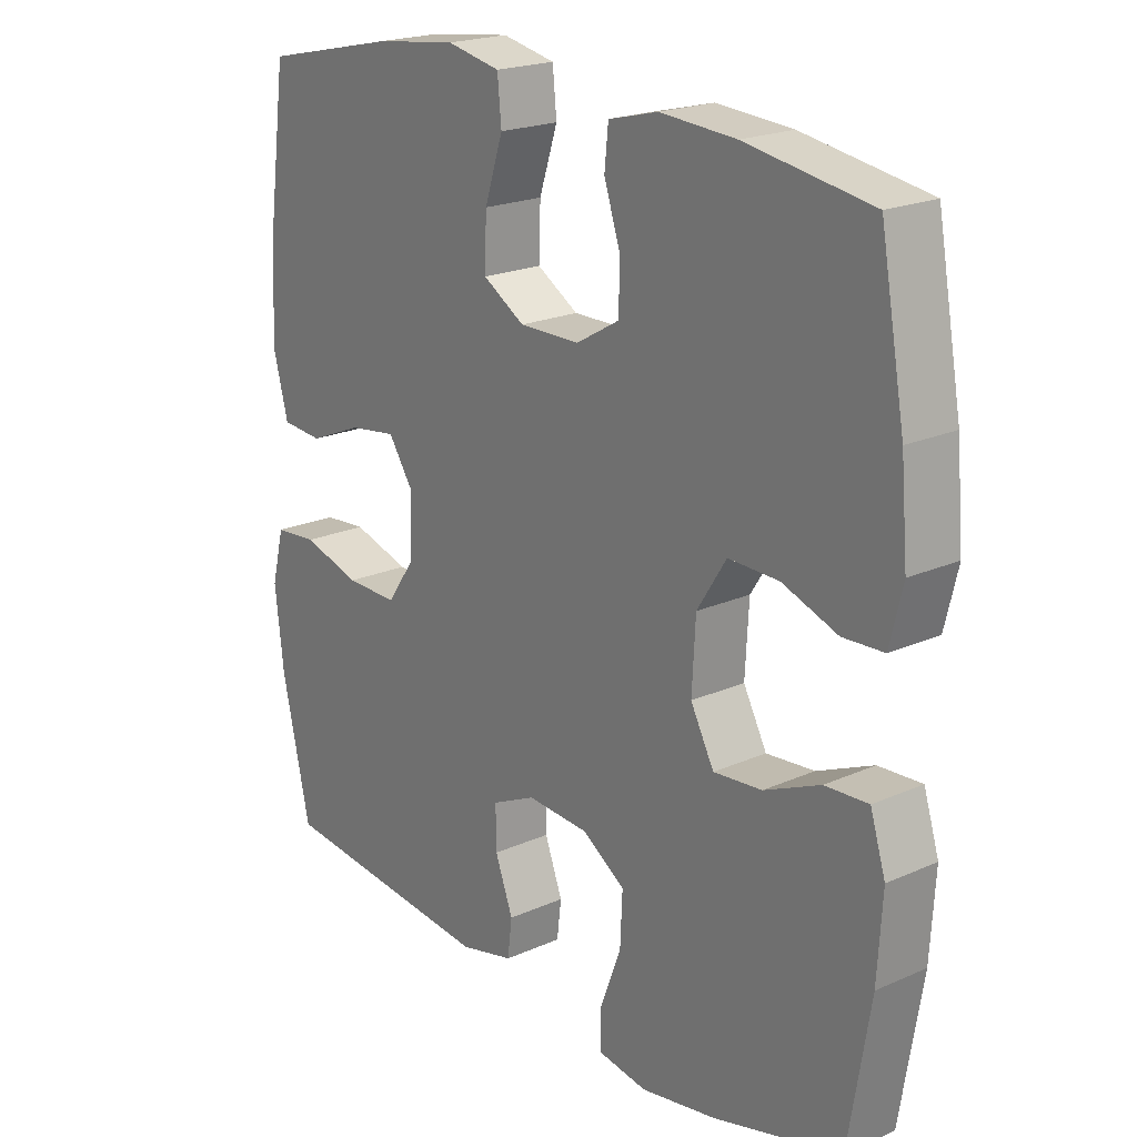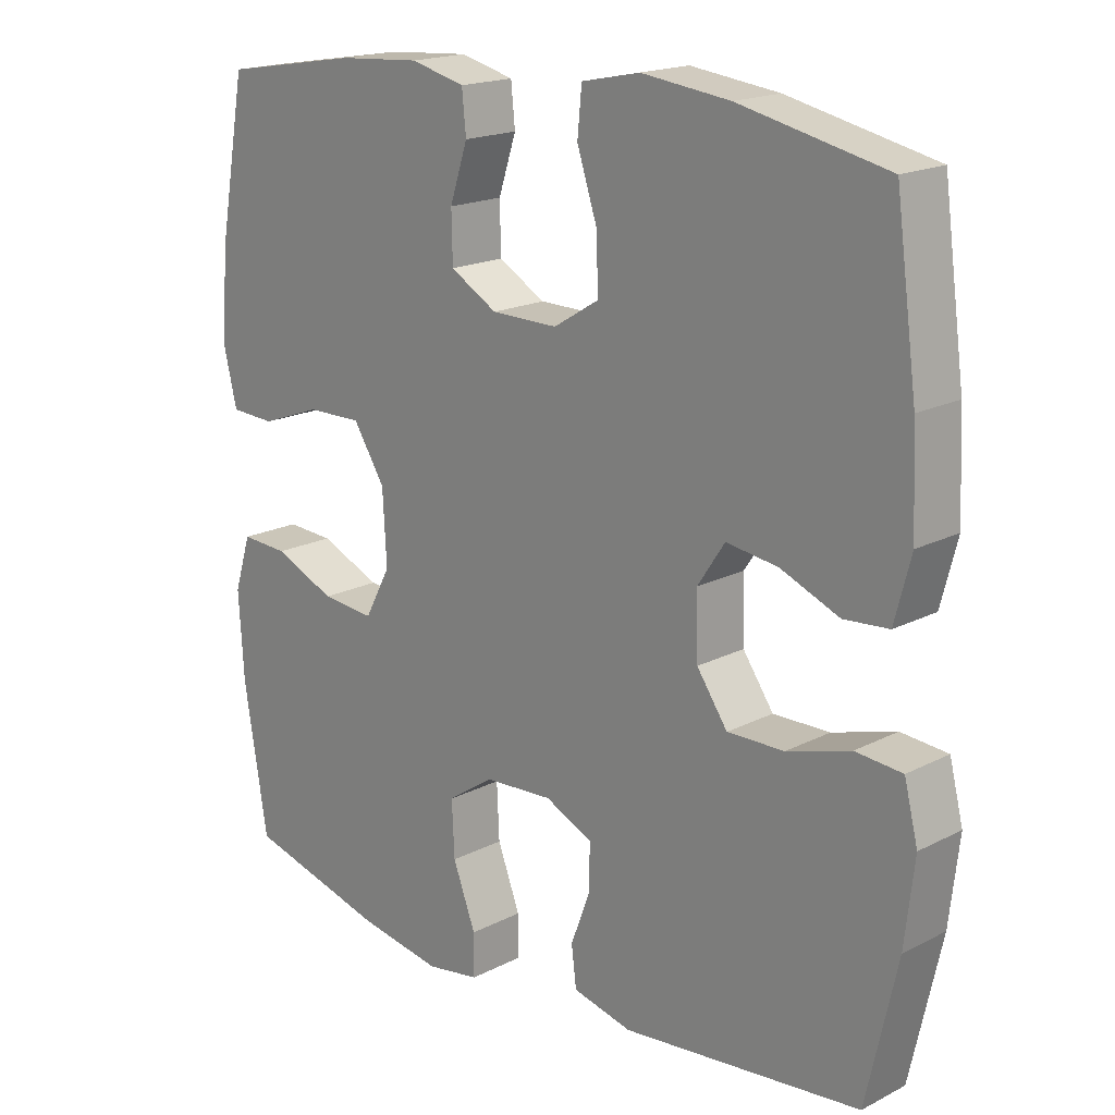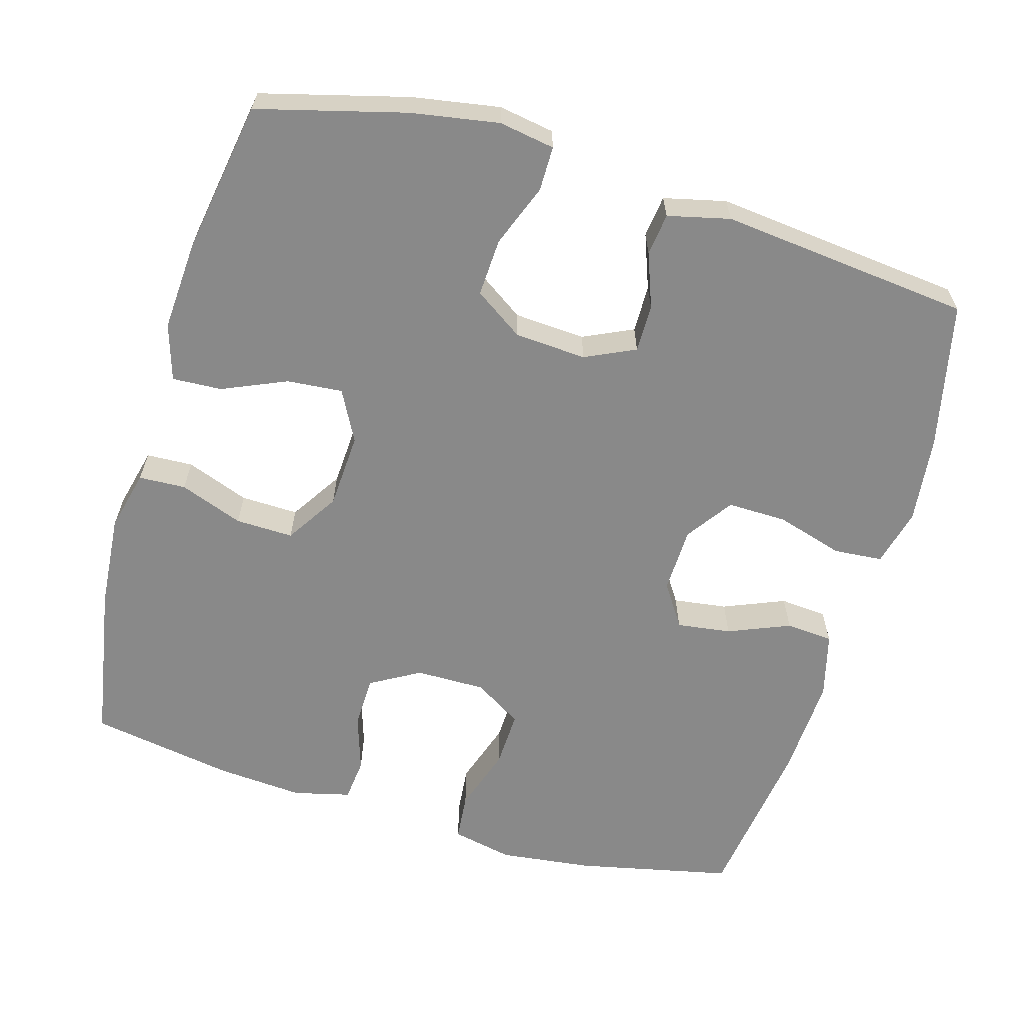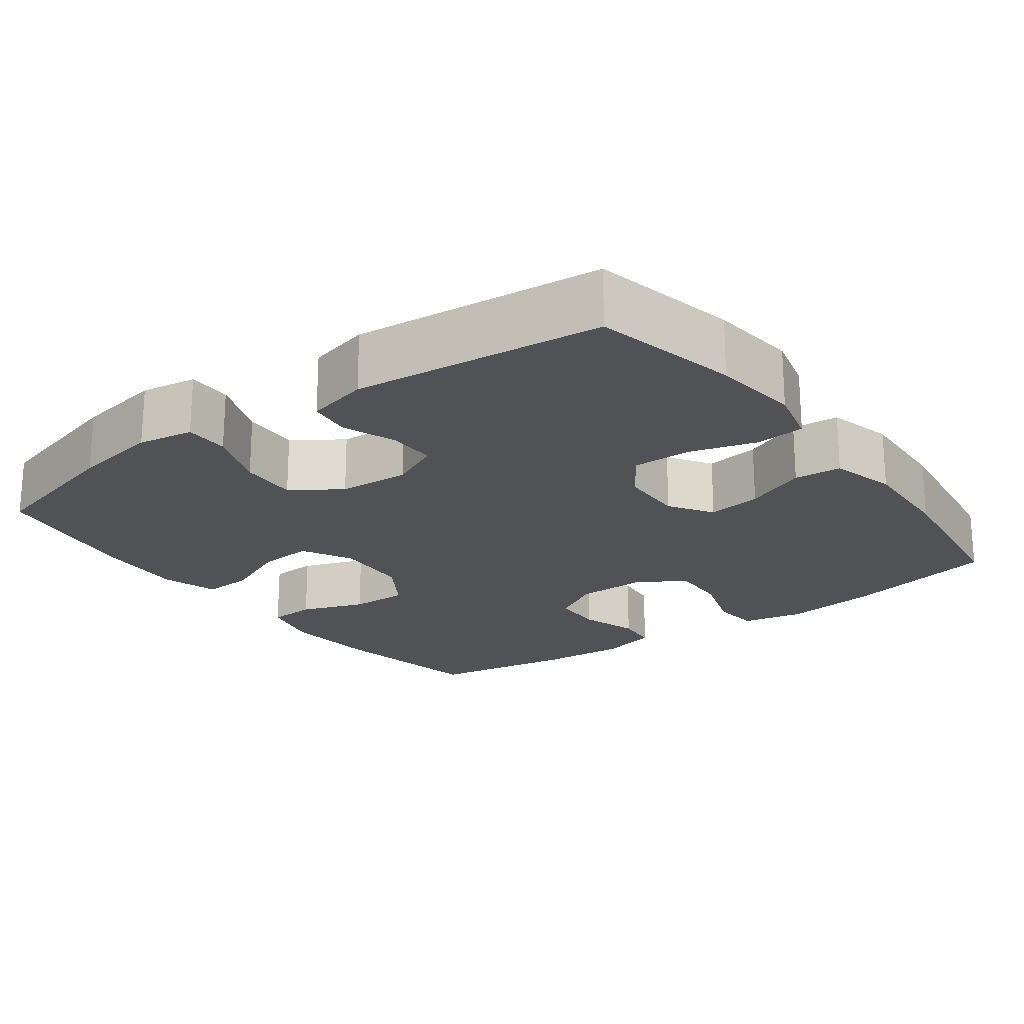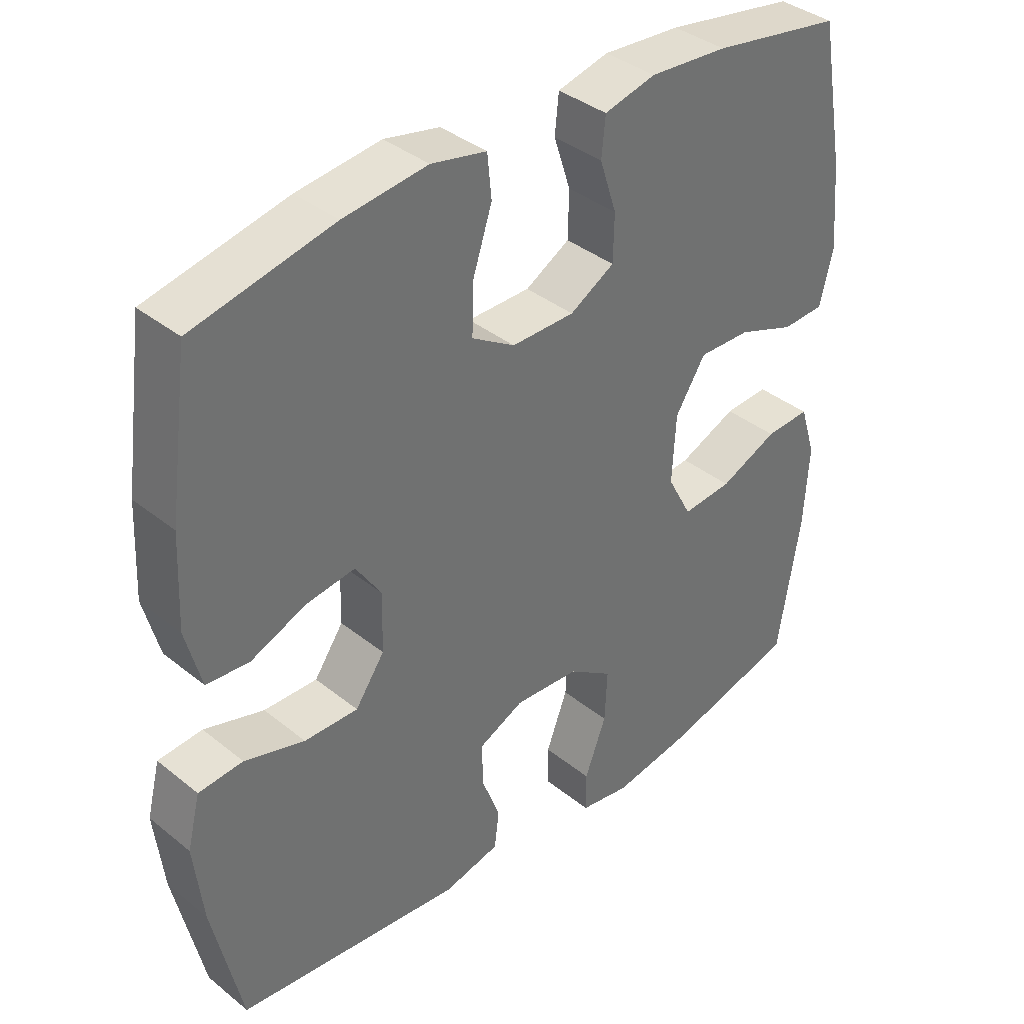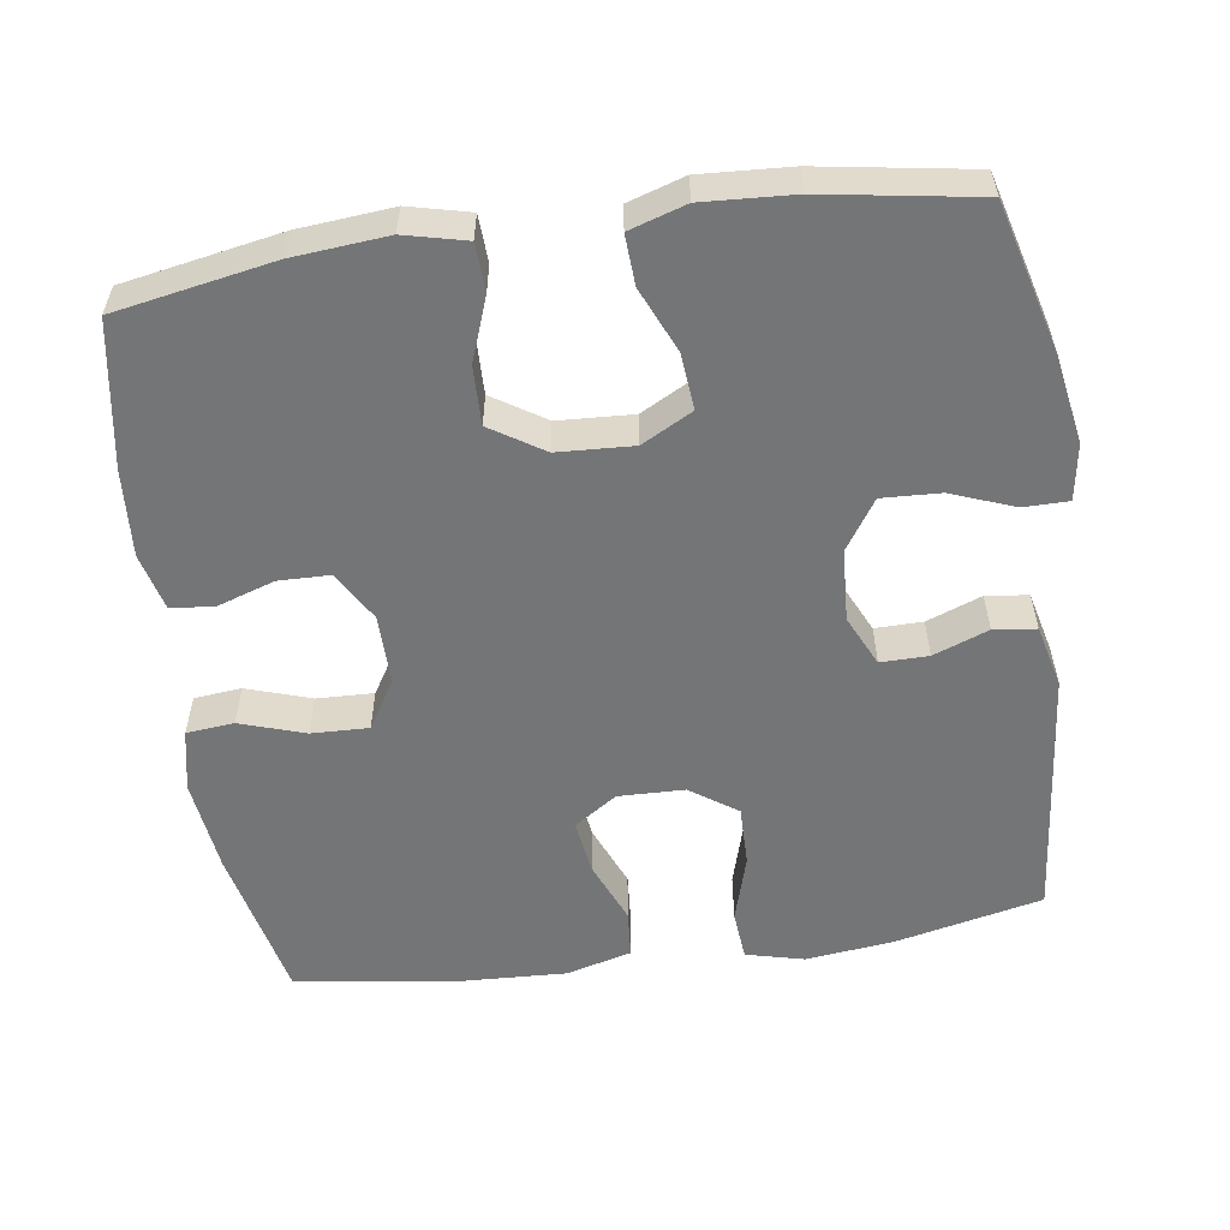
<metadata>
{"format":"obj","ext":"obj","renderer":"f3d","projection":"perspective","resolution":1024,"background":"white","views":[{"elev":20.7,"azim":51.3,"up":"+Z"},{"elev":18.2,"azim":-134.8,"up":"+Z"},{"elev":-63.0,"azim":163.6,"up":"+Y"},{"elev":-21.1,"azim":-143.6,"up":"+Y"},{"elev":37.5,"azim":-44.2,"up":"+Z"},{"elev":-56.4,"azim":98.2,"up":"+Y"}]}
</metadata>
<code>
o path1288
v 0.5373 0.0375 -0.2911
v 0.5447 0.0375 -0.1676
v 0.5206 0.0375 -0.09059
v 0.4527 0.0375 -0.09435
v 0.3645 0.0375 -0.1327
v 0.2886 0.0375 -0.1395
v 0.2517 0.0375 -0.07017
v 0.2573 0.0375 0.03268
v 0.3032 0.0375 0.1047
v 0.3823 0.0375 0.103
v 0.4692 0.0375 0.07119
v 0.5334 0.0375 0.07436
v 0.5535 0.0375 0.1577
v 0.5423 0.0375 0.2863
v 0.5033 0.0375 0.5017
v 0.3061 0.0375 0.5343
v 0.1878 0.0375 0.5428
v 0.1099 0.0375 0.5233
v 0.104 0.0375 0.4646
v 0.1295 0.0375 0.3864
v 0.1281 0.0375 0.3161
v 0.06038 0.0375 0.2771
v -0.03508 0.0375 0.2762
v -0.1005 0.0375 0.3163
v -0.09798 0.0375 0.394
v -0.0691 0.0375 0.482
v -0.07538 0.0375 0.5467
v -0.1592 0.0375 0.564
v -0.2864 0.0375 0.5484
v -0.4984 0.0375 0.5017
v -0.5294 0.0375 0.2733
v -0.5358 0.0375 0.1365
v -0.5124 0.0375 0.04699
v -0.4477 0.0375 0.04196
v -0.3633 0.0375 0.07707
v -0.2892 0.0375 0.08755
v -0.2503 0.0375 0.02911
v -0.2526 0.0375 -0.06084
v -0.2968 0.0375 -0.1244
v -0.3783 0.0375 -0.1232
v -0.4694 0.0375 -0.09614
v -0.5368 0.0375 -0.1019
v -0.5565 0.0375 -0.1806
v -0.5427 0.0375 -0.3004
v -0.4984 0.0375 -0.5002
v -0.1551 0.0375 -0.5351
v -0.06999 0.0375 -0.5146
v -0.06297 0.0375 -0.4571
v -0.09102 0.0375 -0.3822
v -0.09176 0.0375 -0.3172
v -0.02326 0.0375 -0.2851
v 0.07466 0.0375 -0.291
v 0.1417 0.0375 -0.3359
v 0.138 0.0375 -0.4151
v 0.1053 0.0375 -0.5014
v 0.1056 0.0375 -0.5623
v 0.182 0.0375 -0.5748
v 0.3018 0.0375 -0.554
v 0.5033 0.0375 -0.5002
v 0.5373 -0.0375 -0.2911
v 0.5447 -0.0375 -0.1676
v 0.5206 -0.0375 -0.09059
v 0.4527 -0.0375 -0.09435
v 0.3645 -0.0375 -0.1327
v 0.2886 -0.0375 -0.1395
v 0.2517 -0.0375 -0.07017
v 0.2573 -0.0375 0.03268
v 0.3032 -0.0375 0.1047
v 0.3823 -0.0375 0.103
v 0.4692 -0.0375 0.07119
v 0.5334 -0.0375 0.07436
v 0.5535 -0.0375 0.1577
v 0.5423 -0.0375 0.2863
v 0.5033 -0.0375 0.5017
v 0.3061 -0.0375 0.5343
v 0.1878 -0.0375 0.5428
v 0.1099 -0.0375 0.5233
v 0.104 -0.0375 0.4646
v 0.1295 -0.0375 0.3864
v 0.1281 -0.0375 0.3161
v 0.06038 -0.0375 0.2771
v -0.03508 -0.0375 0.2762
v -0.1005 -0.0375 0.3163
v -0.09798 -0.0375 0.394
v -0.0691 -0.0375 0.482
v -0.07538 -0.0375 0.5467
v -0.1592 -0.0375 0.564
v -0.2864 -0.0375 0.5484
v -0.4984 -0.0375 0.5017
v -0.5294 -0.0375 0.2733
v -0.5358 -0.0375 0.1365
v -0.5124 -0.0375 0.04699
v -0.4477 -0.0375 0.04196
v -0.3633 -0.0375 0.07707
v -0.2892 -0.0375 0.08755
v -0.2503 -0.0375 0.02911
v -0.2526 -0.0375 -0.06084
v -0.2968 -0.0375 -0.1244
v -0.3783 -0.0375 -0.1232
v -0.4694 -0.0375 -0.09614
v -0.5368 -0.0375 -0.1019
v -0.5565 -0.0375 -0.1806
v -0.5427 -0.0375 -0.3004
v -0.4984 -0.0375 -0.5002
v -0.1551 -0.0375 -0.5351
v -0.06999 -0.0375 -0.5146
v -0.06297 -0.0375 -0.4571
v -0.09102 -0.0375 -0.3822
v -0.09176 -0.0375 -0.3172
v -0.02326 -0.0375 -0.2851
v 0.07466 -0.0375 -0.291
v 0.1417 -0.0375 -0.3359
v 0.138 -0.0375 -0.4151
v 0.1053 -0.0375 -0.5014
v 0.1056 -0.0375 -0.5623
v 0.182 -0.0375 -0.5748
v 0.3018 -0.0375 -0.554
v 0.5033 -0.0375 -0.5002
v 0.5334 0.0375 0.07436
v 0.5334 0.0375 0.07436
v 0.5535 0.0375 0.1577
v 0.5423 0.0375 0.2863
v 0.5373 0.0375 -0.2911
v 0.5447 0.0375 -0.1676
v 0.5206 0.0375 -0.09059
v 0.5206 0.0375 -0.09059
v 0.4692 0.0375 0.07119
v 0.4527 0.0375 -0.09435
v 0.5033 0.0375 0.5017
v 0.5033 0.0375 0.5017
v 0.5033 0.0375 -0.5002
v 0.5033 0.0375 -0.5002
v 0.3823 0.0375 0.103
v 0.3645 0.0375 -0.1327
v 0.3061 0.0375 0.5343
v 0.3018 0.0375 -0.554
v 0.3032 0.0375 0.1047
v 0.2886 0.0375 -0.1395
v 0.2886 0.0375 -0.1395
v 0.1878 0.0375 0.5428
v 0.2573 0.0375 0.03268
v 0.182 0.0375 -0.5748
v 0.2517 0.0375 -0.07017
v 0.1099 0.0375 0.5233
v 0.1099 0.0375 0.5233
v 0.1056 0.0375 -0.5623
v 0.1056 0.0375 -0.5623
v 0.1417 0.0375 -0.3359
v 0.138 0.0375 -0.4151
v 0.07466 0.0375 -0.291
v 0.1295 0.0375 0.3864
v 0.1281 0.0375 0.3161
v 0.1053 0.0375 -0.5014
v 0.104 0.0375 0.4646
v 0.06038 0.0375 0.2771
v -0.02326 0.0375 -0.2851
v -0.03508 0.0375 0.2762
v -0.09176 0.0375 -0.3172
v -0.09176 0.0375 -0.3172
v -0.1005 0.0375 0.3163
v -0.1005 0.0375 0.3163
v -0.06999 0.0375 -0.5146
v -0.06999 0.0375 -0.5146
v -0.06297 0.0375 -0.4571
v -0.09102 0.0375 -0.3822
v -0.09798 0.0375 0.394
v -0.0691 0.0375 0.482
v -0.07538 0.0375 0.5467
v -0.07538 0.0375 0.5467
v -0.1551 0.0375 -0.5351
v -0.1592 0.0375 0.564
v -0.2503 0.0375 0.02911
v -0.2526 0.0375 -0.06084
v -0.2864 0.0375 0.5484
v -0.2892 0.0375 0.08755
v -0.2892 0.0375 0.08755
v -0.2968 0.0375 -0.1244
v -0.3633 0.0375 0.07707
v -0.3783 0.0375 -0.1232
v -0.4477 0.0375 0.04196
v -0.4694 0.0375 -0.09614
v -0.4984 0.0375 -0.5002
v -0.4984 0.0375 -0.5002
v -0.5124 0.0375 0.04699
v -0.5124 0.0375 0.04699
v -0.5368 0.0375 -0.1019
v -0.5368 0.0375 -0.1019
v -0.4984 0.0375 0.5017
v -0.4984 0.0375 0.5017
v -0.5358 0.0375 0.1365
v -0.5294 0.0375 0.2733
v -0.5427 0.0375 -0.3004
v -0.5565 0.0375 -0.1806
v 0.5334 -0.0375 0.07436
v 0.5334 -0.0375 0.07436
v 0.5535 -0.0375 0.1577
v 0.5423 -0.0375 0.2863
v 0.5373 -0.0375 -0.2911
v 0.5447 -0.0375 -0.1676
v 0.5206 -0.0375 -0.09059
v 0.5206 -0.0375 -0.09059
v 0.4692 -0.0375 0.07119
v 0.4527 -0.0375 -0.09435
v 0.5033 -0.0375 0.5017
v 0.5033 -0.0375 0.5017
v 0.5033 -0.0375 -0.5002
v 0.5033 -0.0375 -0.5002
v 0.3823 -0.0375 0.103
v 0.3645 -0.0375 -0.1327
v 0.3061 -0.0375 0.5343
v 0.3018 -0.0375 -0.554
v 0.3032 -0.0375 0.1047
v 0.2886 -0.0375 -0.1395
v 0.2886 -0.0375 -0.1395
v 0.1878 -0.0375 0.5428
v 0.2573 -0.0375 0.03268
v 0.182 -0.0375 -0.5748
v 0.2517 -0.0375 -0.07017
v 0.1099 -0.0375 0.5233
v 0.1099 -0.0375 0.5233
v 0.1056 -0.0375 -0.5623
v 0.1056 -0.0375 -0.5623
v 0.1417 -0.0375 -0.3359
v 0.138 -0.0375 -0.4151
v 0.07466 -0.0375 -0.291
v 0.1295 -0.0375 0.3864
v 0.1281 -0.0375 0.3161
v 0.1053 -0.0375 -0.5014
v 0.104 -0.0375 0.4646
v 0.06038 -0.0375 0.2771
v -0.02326 -0.0375 -0.2851
v -0.03508 -0.0375 0.2762
v -0.09176 -0.0375 -0.3172
v -0.09176 -0.0375 -0.3172
v -0.1005 -0.0375 0.3163
v -0.1005 -0.0375 0.3163
v -0.06999 -0.0375 -0.5146
v -0.06999 -0.0375 -0.5146
v -0.06297 -0.0375 -0.4571
v -0.09102 -0.0375 -0.3822
v -0.09798 -0.0375 0.394
v -0.0691 -0.0375 0.482
v -0.07538 -0.0375 0.5467
v -0.07538 -0.0375 0.5467
v -0.1551 -0.0375 -0.5351
v -0.1592 -0.0375 0.564
v -0.2503 -0.0375 0.02911
v -0.2526 -0.0375 -0.06084
v -0.2864 -0.0375 0.5484
v -0.2892 -0.0375 0.08755
v -0.2892 -0.0375 0.08755
v -0.2968 -0.0375 -0.1244
v -0.3633 -0.0375 0.07707
v -0.3783 -0.0375 -0.1232
v -0.4477 -0.0375 0.04196
v -0.4694 -0.0375 -0.09614
v -0.4984 -0.0375 -0.5002
v -0.4984 -0.0375 -0.5002
v -0.5124 -0.0375 0.04699
v -0.5124 -0.0375 0.04699
v -0.5368 -0.0375 -0.1019
v -0.5368 -0.0375 -0.1019
v -0.4984 -0.0375 0.5017
v -0.4984 -0.0375 0.5017
v -0.5358 -0.0375 0.1365
v -0.5294 -0.0375 0.2733
v -0.5427 -0.0375 -0.3004
v -0.5565 -0.0375 -0.1806
f 198 213 223
f 216 230 232
f 232 235 250
f 208 197 212
f 247 232 250
f 268 256 261
f 266 249 263
f 218 225 213
f 196 197 208
f 235 241 249
f 266 250 235
f 224 228 217
f 210 215 226
f 257 240 267
f 226 227 210
f 204 210 197
f 198 211 206
f 267 254 268
f 209 213 198
f 216 232 247
f 229 215 219
f 250 266 253
f 249 266 235
f 239 245 237
f 265 253 266
f 212 230 216
f 226 215 229
f 227 212 197
f 245 240 257
f 216 247 218
f 253 265 255
f 218 247 248
f 218 248 231
f 213 225 223
f 210 227 197
f 209 199 203
f 231 248 233
f 218 231 225
f 246 242 243
f 240 245 239
f 217 228 221
f 199 209 198
f 233 252 240
f 233 248 252
f 267 252 254
f 202 196 208
f 255 265 259
f 194 196 202
f 254 256 268
f 240 252 267
f 246 241 242
f 249 241 246
f 203 199 200
f 230 212 227
f 198 223 211
f 211 223 224
f 211 224 217
f 120 13 72 195
f 13 14 73 72
f 1 2 61 60
f 2 126 201 61
f 11 12 71 70
f 3 4 63 62
f 14 130 205 73
f 132 1 60 207
f 10 11 70 69
f 4 5 64 63
f 15 16 75 74
f 58 59 118 117
f 9 10 69 68
f 5 139 214 64
f 16 17 76 75
f 8 9 68 67
f 57 58 117 116
f 6 7 66 65
f 7 8 67 66
f 17 145 220 76
f 147 57 116 222
f 53 54 113 112
f 52 53 112 111
f 20 21 80 79
f 55 56 115 114
f 54 55 114 113
f 19 20 79 78
f 18 19 78 77
f 21 22 81 80
f 51 52 111 110
f 22 23 82 81
f 159 51 110 234
f 23 161 236 82
f 163 48 107 238
f 48 49 108 107
f 25 26 85 84
f 26 169 244 85
f 46 47 106 105
f 27 28 87 86
f 49 50 109 108
f 24 25 84 83
f 37 38 97 96
f 28 29 88 87
f 176 37 96 251
f 38 39 98 97
f 35 36 95 94
f 39 40 99 98
f 34 35 94 93
f 40 41 100 99
f 183 46 105 258
f 185 34 93 260
f 41 187 262 100
f 29 189 264 88
f 32 33 92 91
f 31 32 91 90
f 30 31 90 89
f 44 45 104 103
f 43 44 103 102
f 42 43 102 101
f 123 148 138
f 141 157 155
f 157 175 160
f 133 137 122
f 172 175 157
f 193 186 181
f 191 188 174
f 143 138 150
f 121 133 122
f 160 174 166
f 191 160 175
f 149 142 153
f 135 151 140
f 182 192 165
f 151 135 152
f 129 122 135
f 123 131 136
f 192 193 179
f 134 123 138
f 141 172 157
f 154 144 140
f 175 178 191
f 174 160 191
f 164 162 170
f 190 191 178
f 137 141 155
f 151 154 140
f 152 122 137
f 170 182 165
f 141 143 172
f 178 180 190
f 143 173 172
f 143 156 173
f 138 148 150
f 135 122 152
f 134 128 124
f 156 158 173
f 143 150 156
f 171 168 167
f 165 164 170
f 142 146 153
f 124 123 134
f 158 165 177
f 158 177 173
f 192 179 177
f 127 133 121
f 180 184 190
f 119 127 121
f 179 193 181
f 165 192 177
f 171 167 166
f 174 171 166
f 128 125 124
f 155 152 137
f 123 136 148
f 136 149 148
f 136 142 149

</code>
